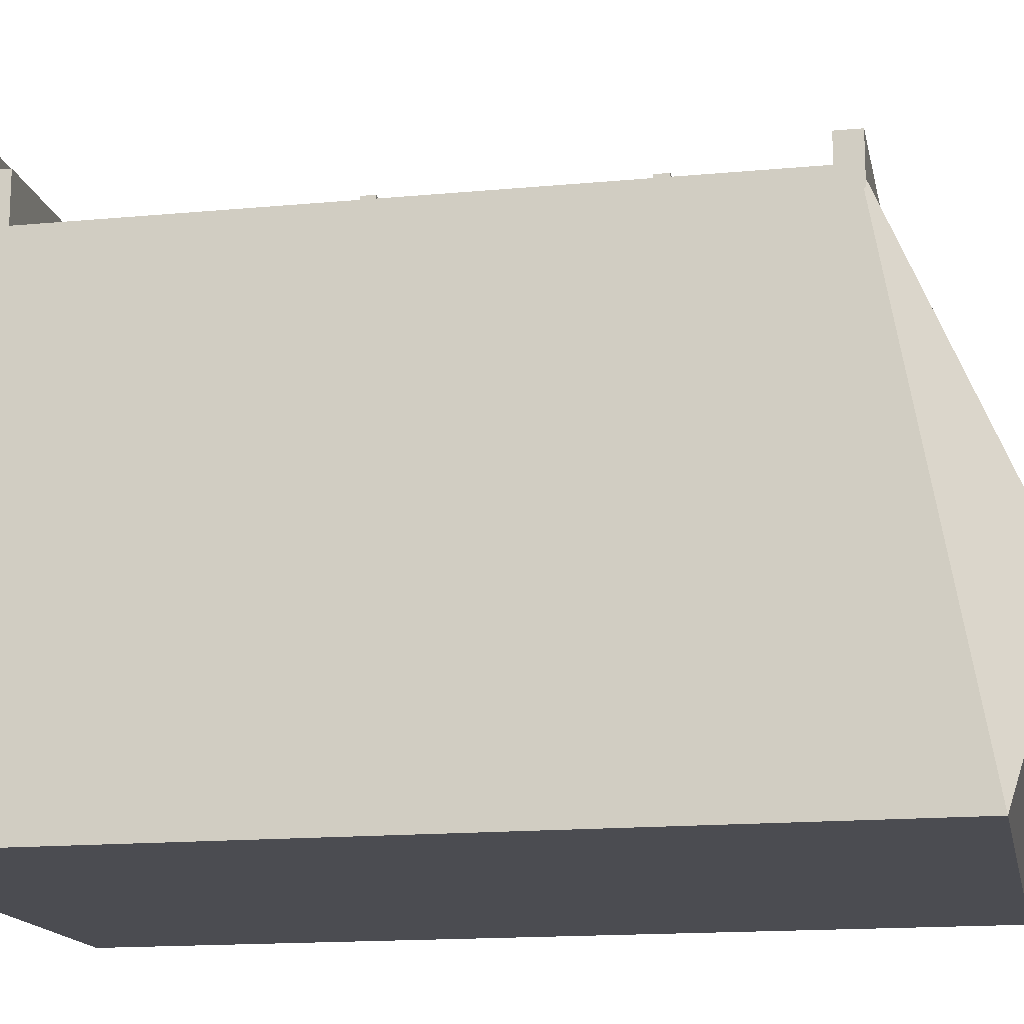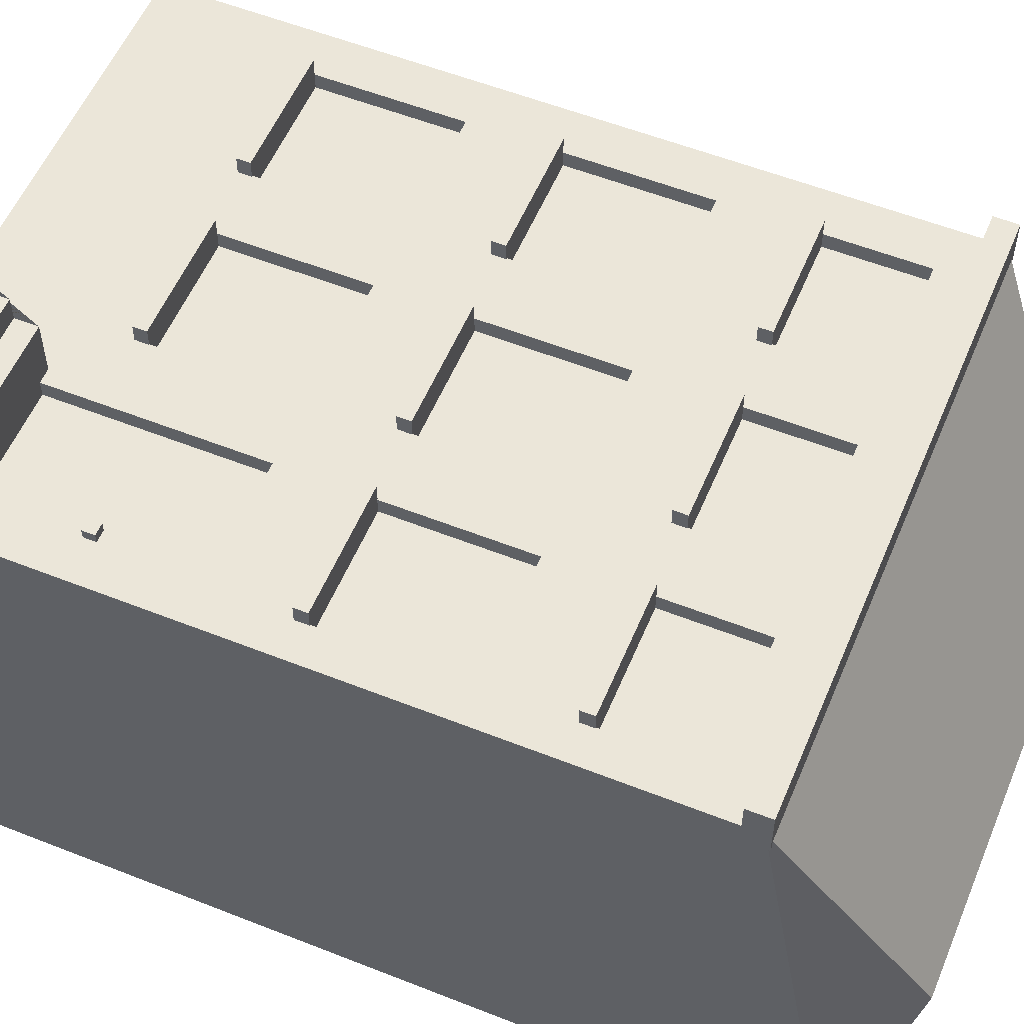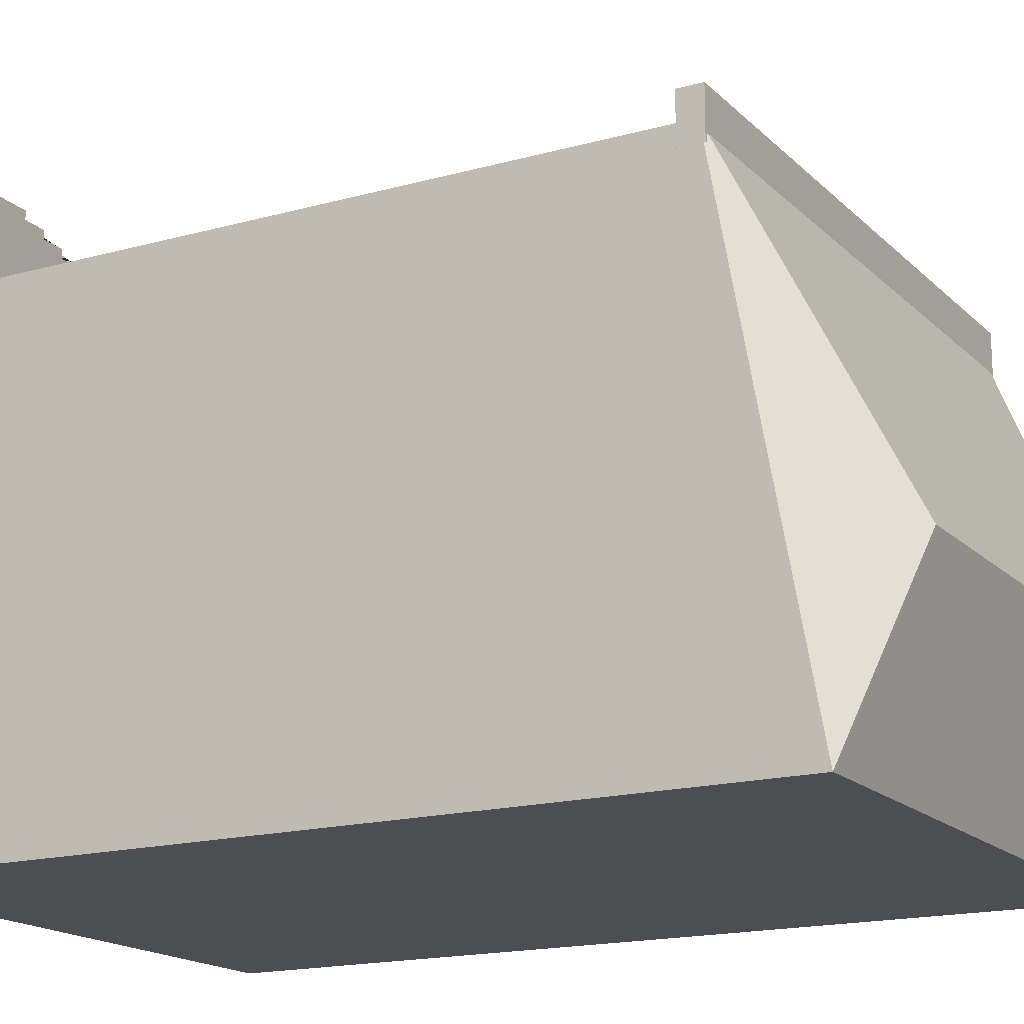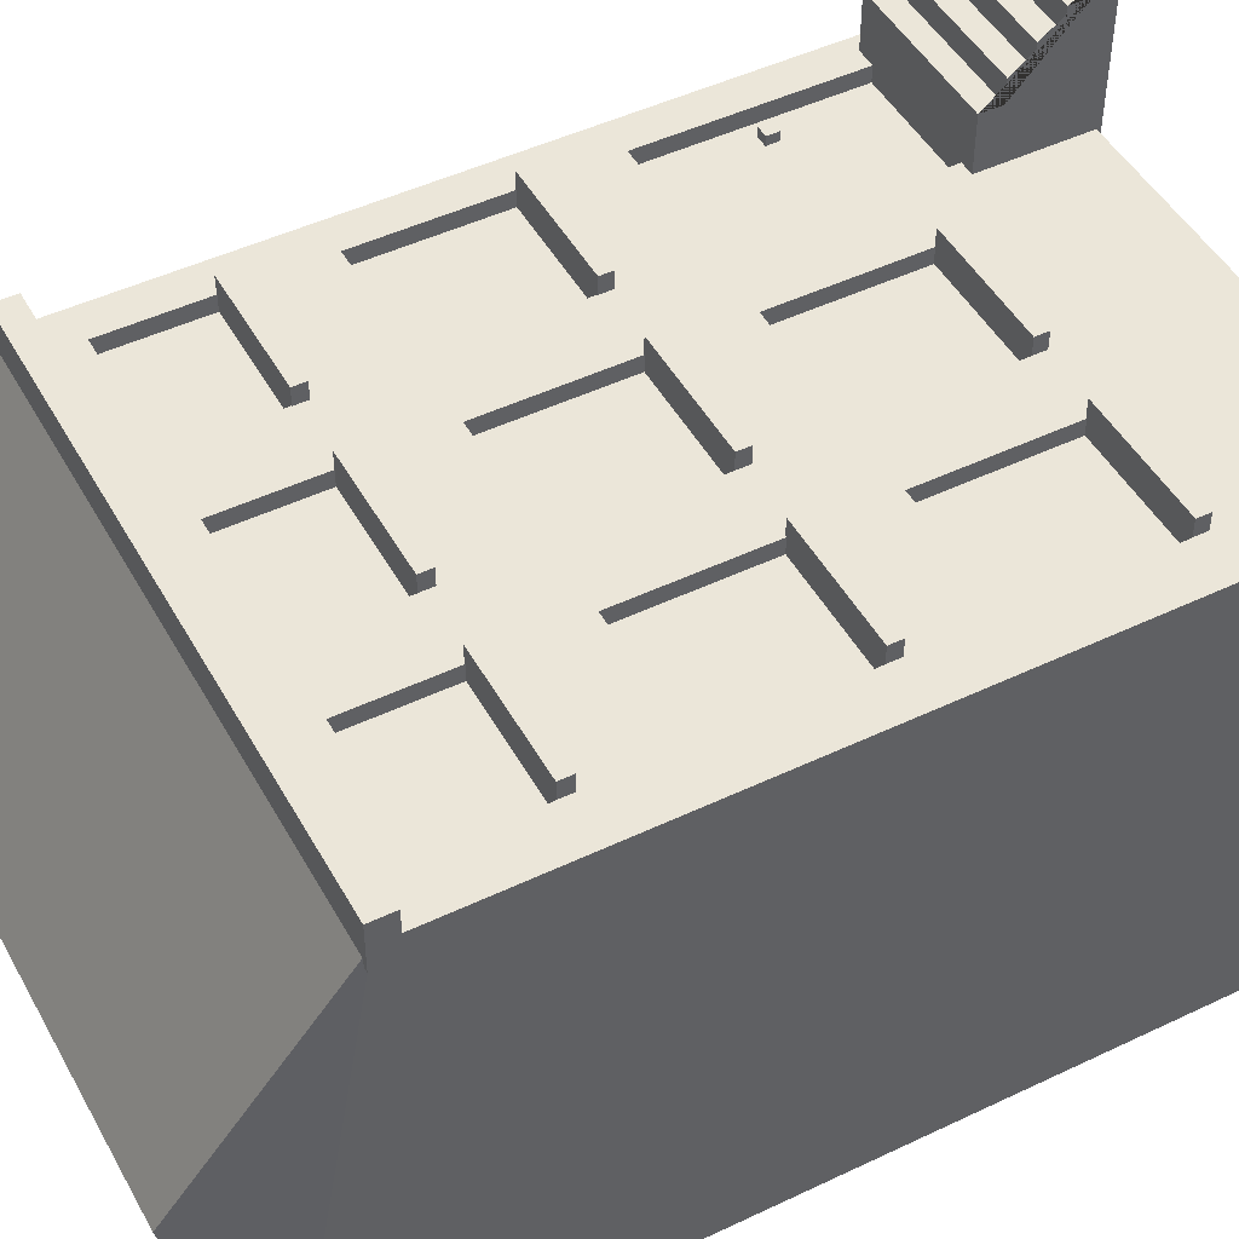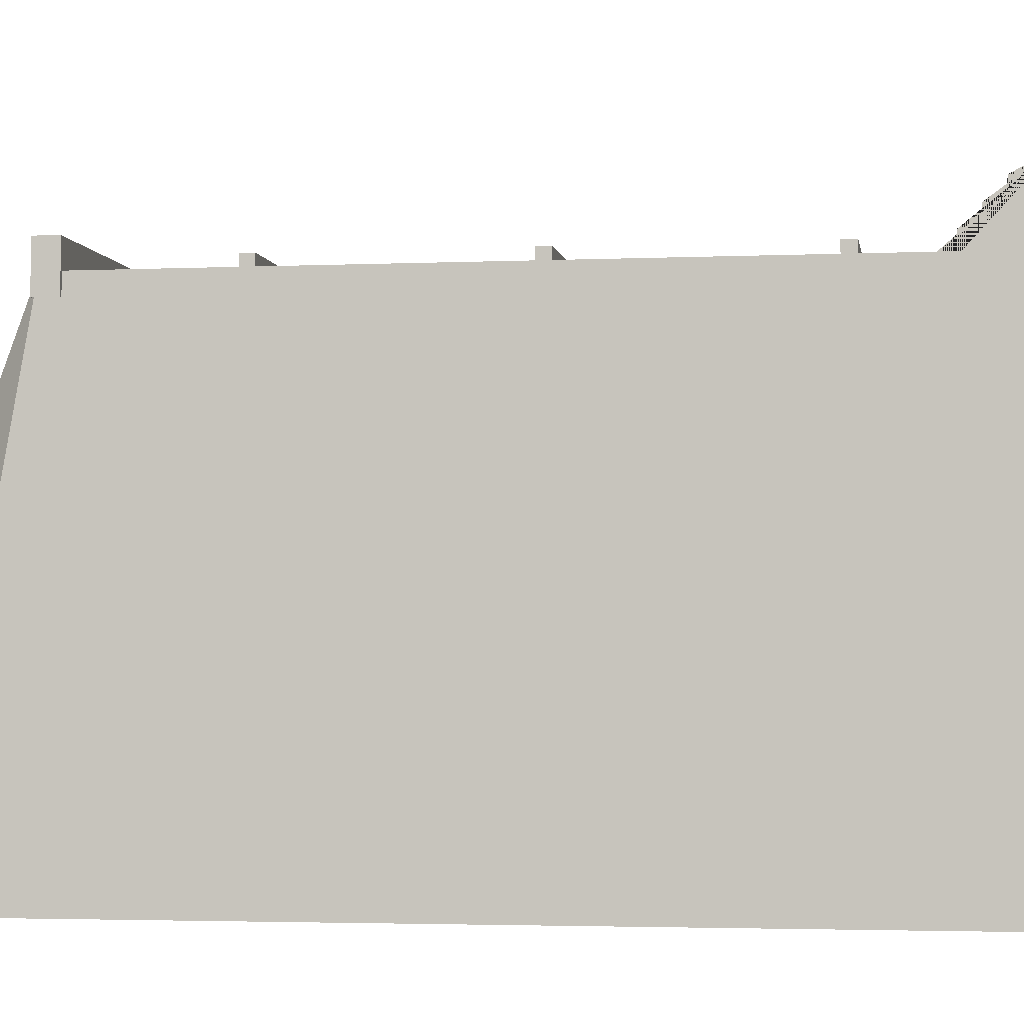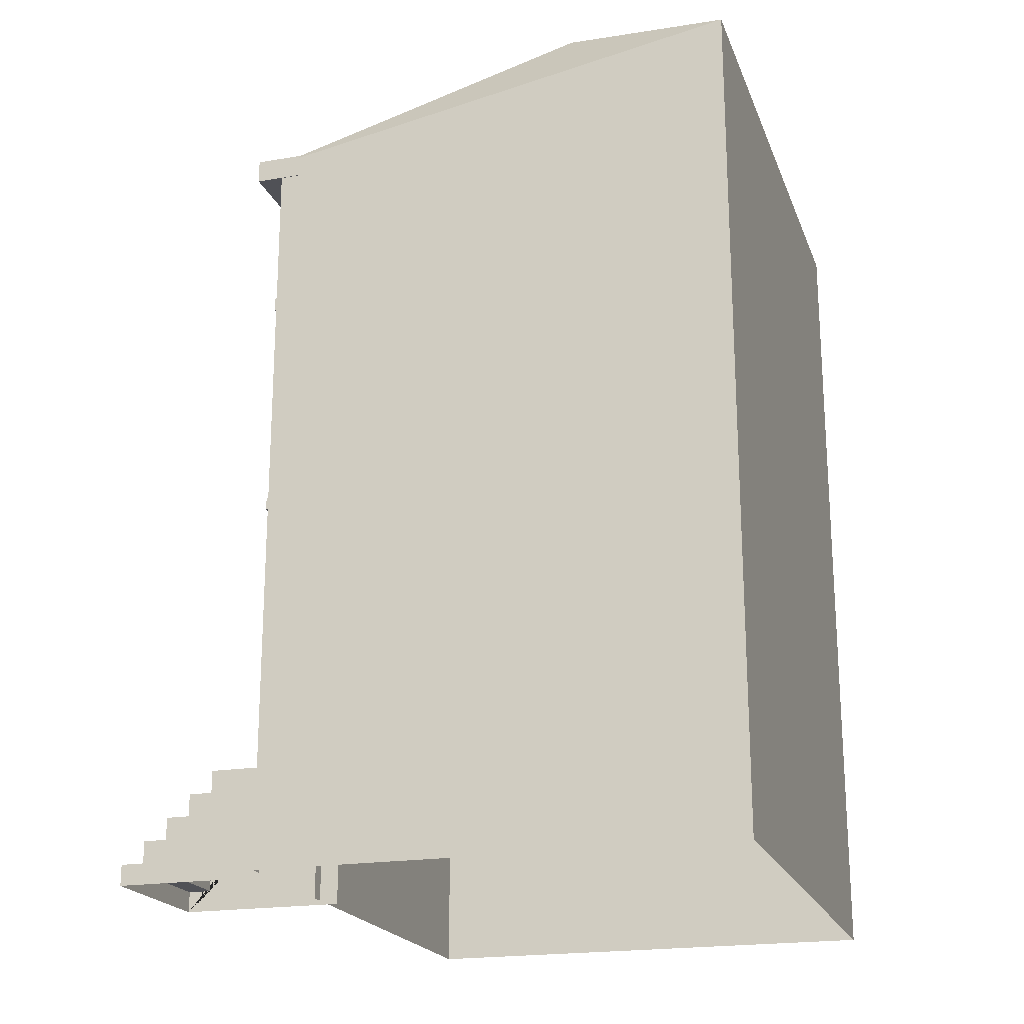
<metadata>
{"format":"obj","ext":"obj","renderer":"f3d","projection":"perspective","resolution":1024,"background":"white","views":[{"elev":-15.5,"azim":101.2,"up":"+Z"},{"elev":55.8,"azim":112.6,"up":"+Z"},{"elev":-17.1,"azim":119.2,"up":"+Z"},{"elev":48.0,"azim":-118.1,"up":"+Z"},{"elev":-3.1,"azim":-81.2,"up":"+Z"},{"elev":-20.4,"azim":107.2,"up":"+Y"}]}
</metadata>
<code>
o ZwyklyZwyklyLawenda
v -3.027 1.585 2.341
v -3.027 1.72 2.341
v -1.756 1.585 2.341
v -1.756 1.72 2.341
v -3.027 1.585 2.679
v -3.027 1.72 2.679
v -1.756 1.585 2.679
v -1.756 1.72 2.679
v -1.075 1.585 2.341
v -1.075 1.72 2.341
v 0.1968 1.585 2.341
v 0.1968 1.72 2.341
v -1.075 1.585 2.679
v -1.075 1.72 2.679
v 0.1968 1.585 2.679
v 0.1968 1.72 2.679
v -3.5 0 -2.502
v -3.5 8.794 -2.502
v 2.503 0 -2.502
v 2.503 8.794 -2.502
v -3.5 0 2.5
v -3.5 7.9 2.5
v 2.503 0 2.5
v 2.503 7.9 2.5
v 0.8831 0 2.5
v 2.14 0 2.5
v -1.076 5.465 2.5
v -3.029 5.465 2.5
v -1.769 5.465 2.5
v 0.1922 5.465 2.5
v 0.8831 5.465 2.5
v 2.14 5.465 2.5
v -1.076 4.059 2.5
v -3.029 4.059 2.5
v -1.769 4.059 2.5
v 0.1922 4.059 2.5
v 0.8831 4.059 2.5
v 2.14 4.059 2.5
v -1.076 3.157 2.5
v -3.029 3.157 2.5
v -1.769 3.157 2.5
v 0.1922 3.157 2.5
v 0.8831 3.157 2.5
v 2.14 3.157 2.5
v -1.076 1.703 2.5
v -3.029 1.703 2.5
v -1.769 1.703 2.5
v 0.1922 1.703 2.5
v 0.8831 1.047 2.5
v 2.14 1.047 2.5
v -1.076 7.395 2.5
v -3.029 7.395 2.5
v -1.769 7.395 2.5
v 0.1922 7.395 2.5
v 0.8831 7.395 2.5
v 2.14 7.395 2.5
v -1.076 6.411 2.5
v -3.029 6.411 2.5
v -1.769 6.411 2.5
v 0.1922 6.411 2.5
v 0.8831 6.411 2.5
v 2.14 6.411 2.5
v 2.14 5.465 2.336
v 0.8831 5.465 2.336
v -1.769 5.465 2.336
v -3.029 5.465 2.336
v 0.1922 5.465 2.336
v -1.076 5.465 2.336
v -1.076 4.059 2.336
v -3.029 4.059 2.336
v -1.769 4.059 2.336
v 0.1922 4.059 2.336
v 0.8831 4.059 2.336
v 2.14 4.059 2.336
v 2.14 3.157 2.336
v 0.8831 3.157 2.336
v -1.769 3.157 2.336
v -3.029 3.157 2.336
v 0.1922 3.157 2.336
v -1.076 3.157 2.336
v -1.076 1.703 2.336
v -3.029 1.703 2.336
v -1.769 1.703 2.336
v 0.1922 1.703 2.336
v 0.8831 1.047 2.336
v 2.14 1.047 2.336
v 2.14 7.395 2.336
v 0.8831 7.395 2.336
v -1.769 7.395 2.336
v -3.029 7.395 2.336
v 0.1922 7.395 2.336
v -1.076 7.395 2.336
v -1.076 6.411 2.336
v -3.029 6.411 2.336
v -1.769 6.411 2.336
v 0.1922 6.411 2.336
v 0.8831 6.411 2.336
v 2.14 6.411 2.336
v 1.75 9.323 -0.6425
v -2.748 9.323 -0.6425
v -3.5 1.039 2.5
v -3.5 1.041 -2.502
v 2.503 1.046 2.5
v 2.503 1.046 -2.502
v 1.878 2.02 2.301
v 1.878 2.142 2.301
v 2.002 2.02 2.301
v 2.002 2.142 2.301
v 1.878 2.02 2.432
v 1.878 2.142 2.432
v 2.002 2.02 2.432
v 2.002 2.142 2.432
v 0.7349 -0.04456 2.304
v 0.7349 1.074 2.304
v 2.339 -0.04456 2.304
v 2.339 1.074 2.304
v 0.7349 -0.04456 4.018
v 2.339 -0.04456 4.018
v 0.7349 0.1697 4.018
v 0.7349 0.1697 3.779
v 0.7349 0.3957 3.779
v 0.7349 0.3957 3.54
v 0.7349 0.6217 3.54
v 0.7349 0.6217 3.301
v 0.7349 0.8476 3.301
v 0.7349 0.8476 3.062
v 0.7349 1.074 3.062
v 2.339 0.1697 4.018
v 2.339 1.074 3.062
v 2.339 0.8476 3.062
v 2.339 0.8476 3.301
v 2.339 0.6217 3.301
v 2.339 0.6217 3.54
v 2.339 0.3957 3.54
v 2.339 0.3957 3.779
v 2.339 0.1697 3.779
v -3.027 3.934 2.183
v -3.027 4.069 2.183
v -1.756 3.934 2.183
v -1.756 4.069 2.183
v -3.027 3.934 2.677
v -3.027 4.069 2.677
v -1.756 3.934 2.677
v -1.756 4.069 2.677
v -1.075 3.934 2.183
v -1.075 4.069 2.183
v 0.1968 3.934 2.183
v 0.1968 4.069 2.183
v -1.075 3.934 2.677
v -1.075 4.069 2.677
v 0.1968 3.934 2.677
v 0.1968 4.069 2.677
v 0.8773 3.934 2.183
v 0.8773 4.069 2.183
v 2.149 3.934 2.183
v 2.149 4.069 2.183
v 0.8773 3.934 2.677
v 0.8773 4.069 2.677
v 2.149 3.934 2.677
v 2.149 4.069 2.677
v -3.027 6.288 2.183
v -3.027 6.423 2.183
v -1.756 6.288 2.183
v -1.756 6.423 2.183
v -3.027 6.288 2.677
v -3.027 6.423 2.677
v -1.756 6.288 2.677
v -1.756 6.423 2.677
v -1.075 6.288 2.183
v -1.075 6.423 2.183
v 0.1968 6.288 2.183
v 0.1968 6.423 2.183
v -1.075 6.288 2.677
v -1.075 6.423 2.677
v 0.1968 6.288 2.677
v 0.1968 6.423 2.677
v 0.8773 6.288 2.183
v 0.8773 6.423 2.183
v 2.149 6.288 2.183
v 2.149 6.423 2.183
v 0.8773 6.288 2.677
v 0.8773 6.423 2.677
v 2.149 6.288 2.677
v 2.149 6.423 2.677
v -3.529 7.714 2.294
v -3.529 7.956 2.294
v 2.509 7.714 2.294
v 2.509 7.956 2.294
v -3.529 7.714 2.775
v -3.529 7.956 2.775
v 2.509 7.714 2.775
v 2.509 7.956 2.775
f 3 4 8 7
f 7 8 6 5
f 5 6 2 1
f 3 7 5 1
f 8 4 2 6
f 11 12 16 15
f 15 16 14 13
f 13 14 10 9
f 11 15 13 9
f 16 12 10 14
f 22 100 18
f 99 20 18 100
f 54 24 22 51
f 53 22 52
f 51 22 53
f 55 24 54
f 56 24 55
f 60 54 91 96
f 17 102 18 20 104 19
f 37 31 30 36
f 33 27 29 35
f 41 40 78 77
f 54 51 92 91
f 21 101 102 17
f 34 28 22 101
f 40 34 101
f 42 36 33 39
f 41 35 34 40
f 39 33 35 41
f 43 37 36 42
f 44 38 37 43
f 23 103 50
f 37 38 74 73
f 49 43 42 48
f 45 39 41 47
f 59 53 89 95
f 57 60 96 93
f 46 40 101
f 25 49 101 21
f 23 50 26
f 24 56 62
f 32 31 64 63
f 61 55 54 60
f 57 51 53 59
f 39 45 81 80
f 52 58 94 90
f 58 52 22
f 28 58 22
f 30 60 57 27
f 29 59 58 28
f 27 57 59 29
f 31 61 60 30
f 32 62 61 31
f 24 62 32
f 74 63 64 73
f 71 65 66 70
f 72 67 68 69
f 86 75 76 85
f 83 77 78 82
f 84 79 80 81
f 98 87 88 97
f 95 89 90 94
f 96 91 92 93
f 40 46 82 78
f 27 33 69 68
f 58 59 95 94
f 45 48 84 81
f 47 41 77 83
f 55 61 97 88
f 42 39 80 79
f 29 28 66 65
f 48 42 79 84
f 28 34 70 66
f 46 47 83 82
f 33 36 72 69
f 62 56 87 98
f 35 29 65 71
f 56 55 88 87
f 43 49 85 76
f 30 27 68 67
f 61 62 98 97
f 36 30 67 72
f 34 35 71 70
f 50 44 75 86
f 51 57 93 92
f 44 43 76 75
f 31 37 73 64
f 53 52 90 89
f 38 32 63 74
f 19 104 103 23
f 24 99 100 22
f 20 99 24
f 101 49 45 47
f 49 48 45
f 101 47 46
f 102 101 22 18
f 103 38 44
f 50 103 44
f 103 24 32 38
f 103 104 20 24
f 107 108 112 111
f 111 112 110 109
f 109 110 106 105
f 107 111 109 105
f 112 108 106 110
f 117 119 120 121 122 123 124 125 126 127 114 113
f 115 116 129 130 131 132 133 134 135 136 128 118
f 118 128 119 117
f 116 114 127 129
f 129 127 126 130
f 130 126 125 131
f 131 125 124 132
f 132 124 123 133
f 133 123 122 134
f 134 122 121 135
f 135 121 120 136
f 136 120 119 128
f 139 140 144 143
f 143 144 142 141
f 141 142 138 137
f 139 143 141 137
f 144 140 138 142
f 147 148 152 151
f 151 152 150 149
f 149 150 146 145
f 147 151 149 145
f 152 148 146 150
f 155 156 160 159
f 159 160 158 157
f 157 158 154 153
f 155 159 157 153
f 160 156 154 158
f 163 164 168 167
f 167 168 166 165
f 165 166 162 161
f 163 167 165 161
f 168 164 162 166
f 171 172 176 175
f 175 176 174 173
f 173 174 170 169
f 171 175 173 169
f 176 172 170 174
f 179 180 184 183
f 183 184 182 181
f 181 182 178 177
f 179 183 181 177
f 184 180 178 182
f 187 188 192 191
f 191 192 190 189
f 189 190 186 185
f 187 191 189 185
f 192 188 186 190

</code>
